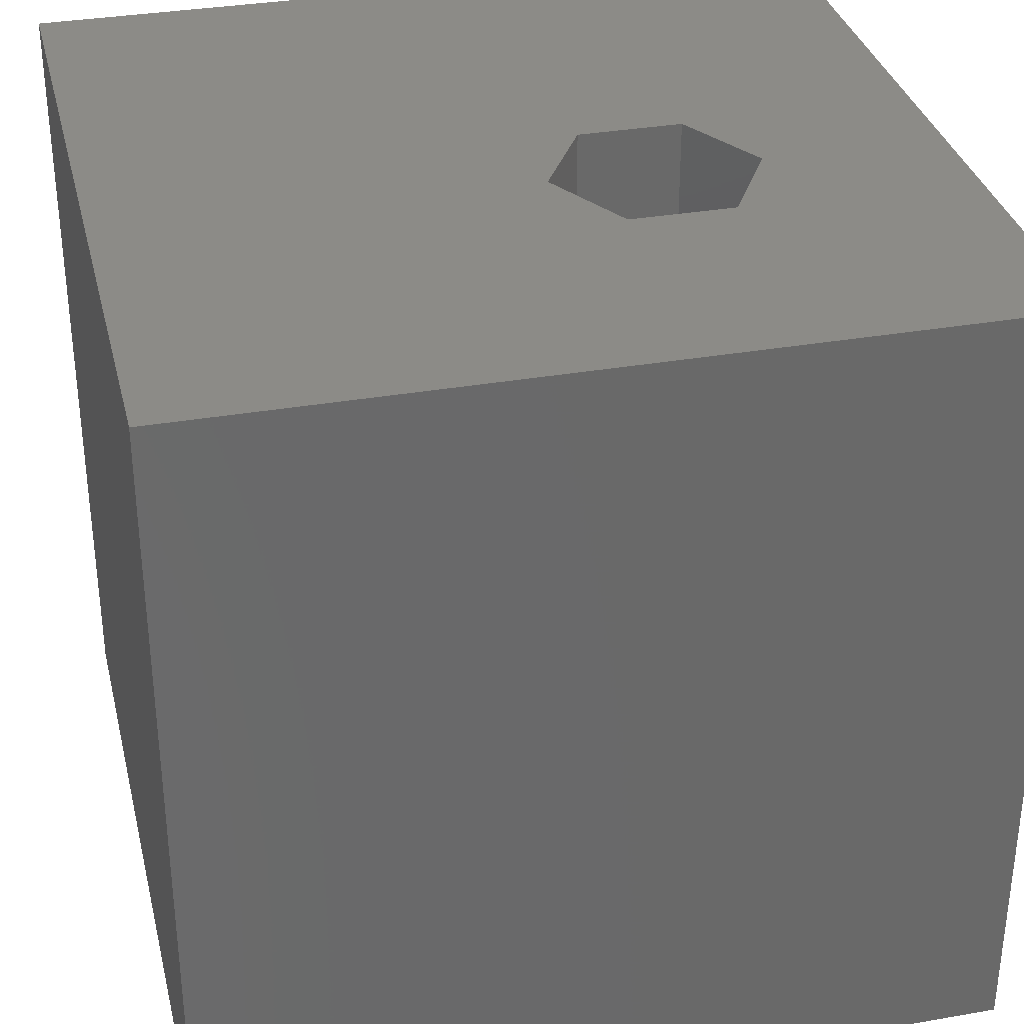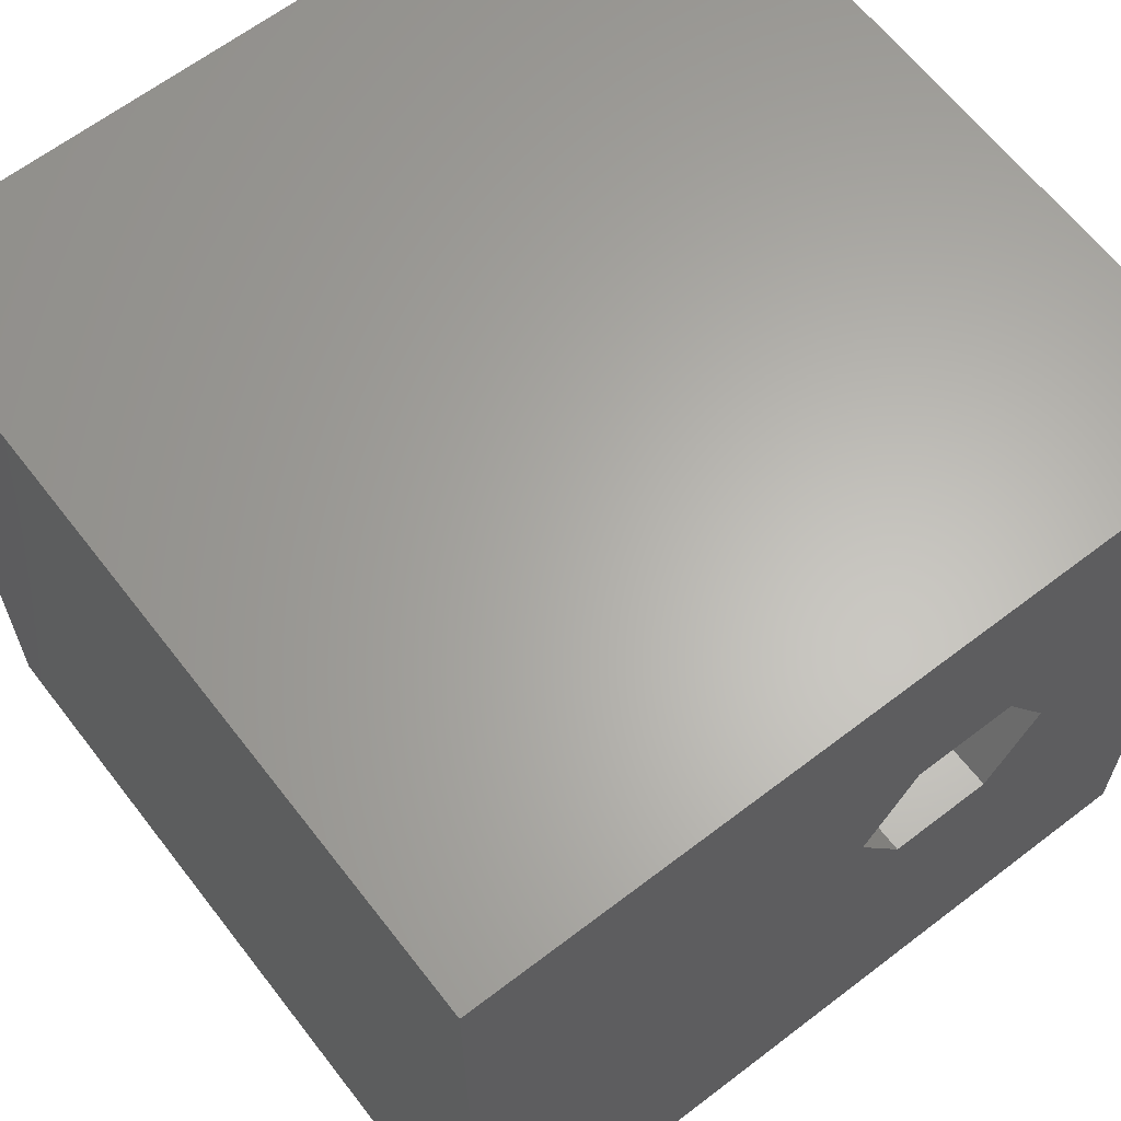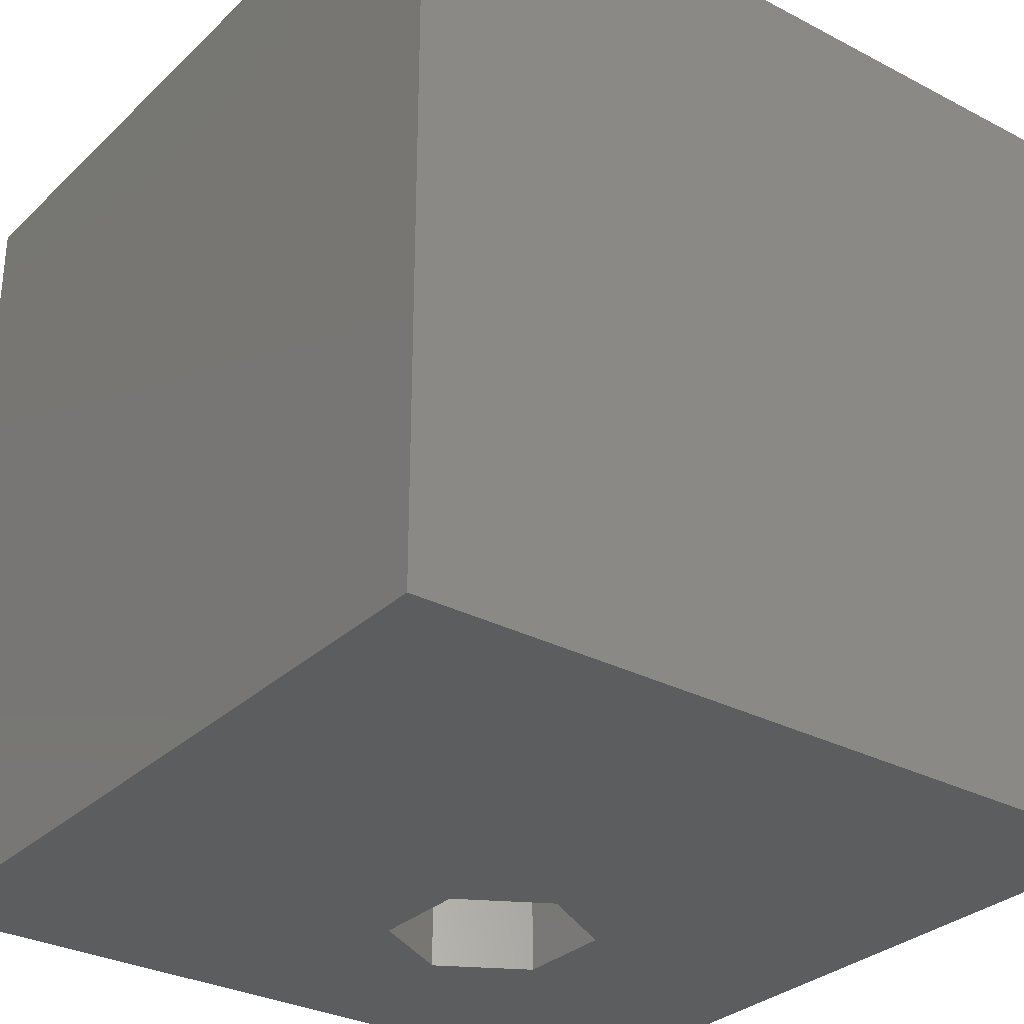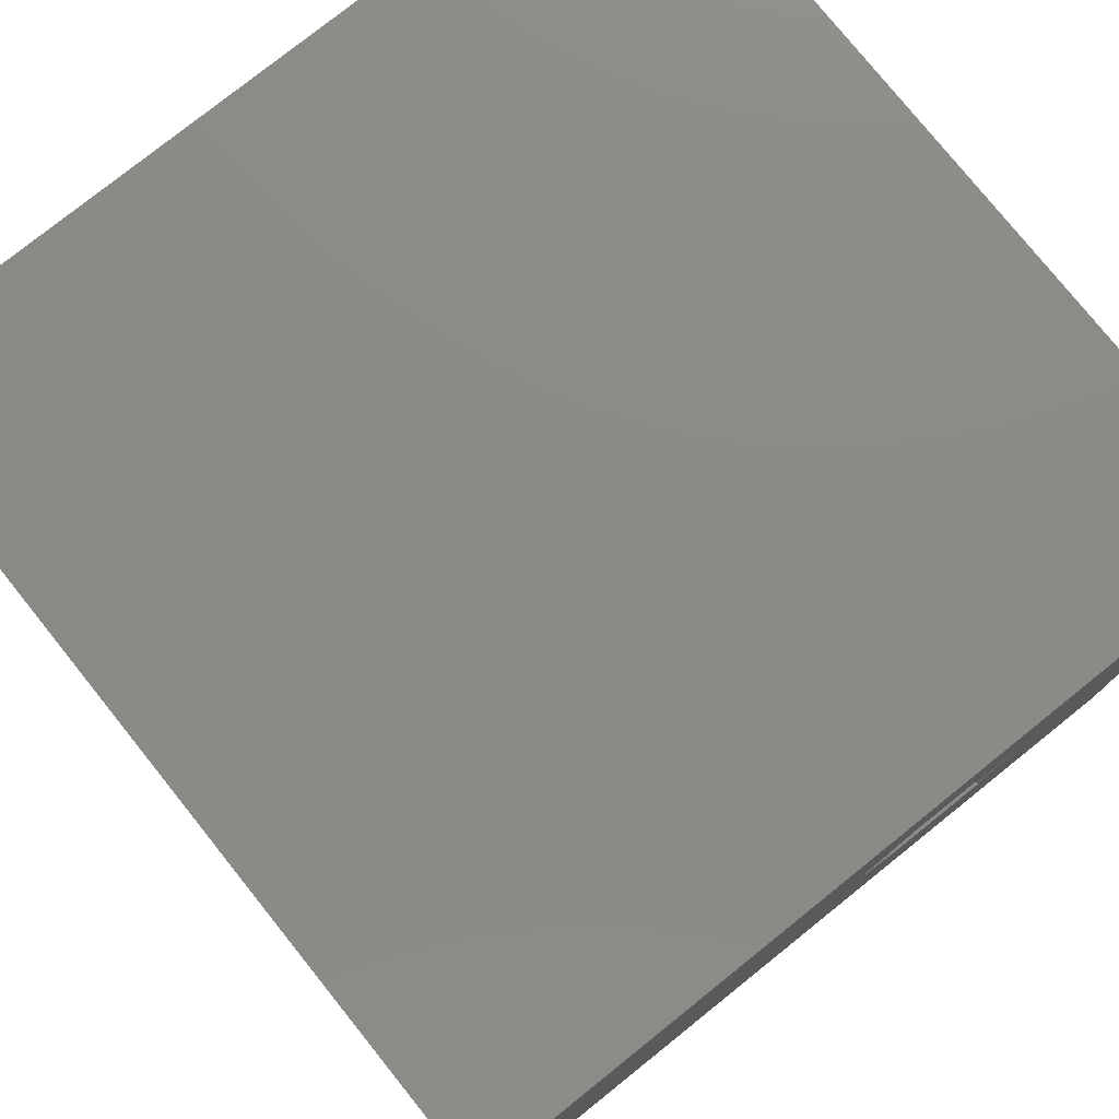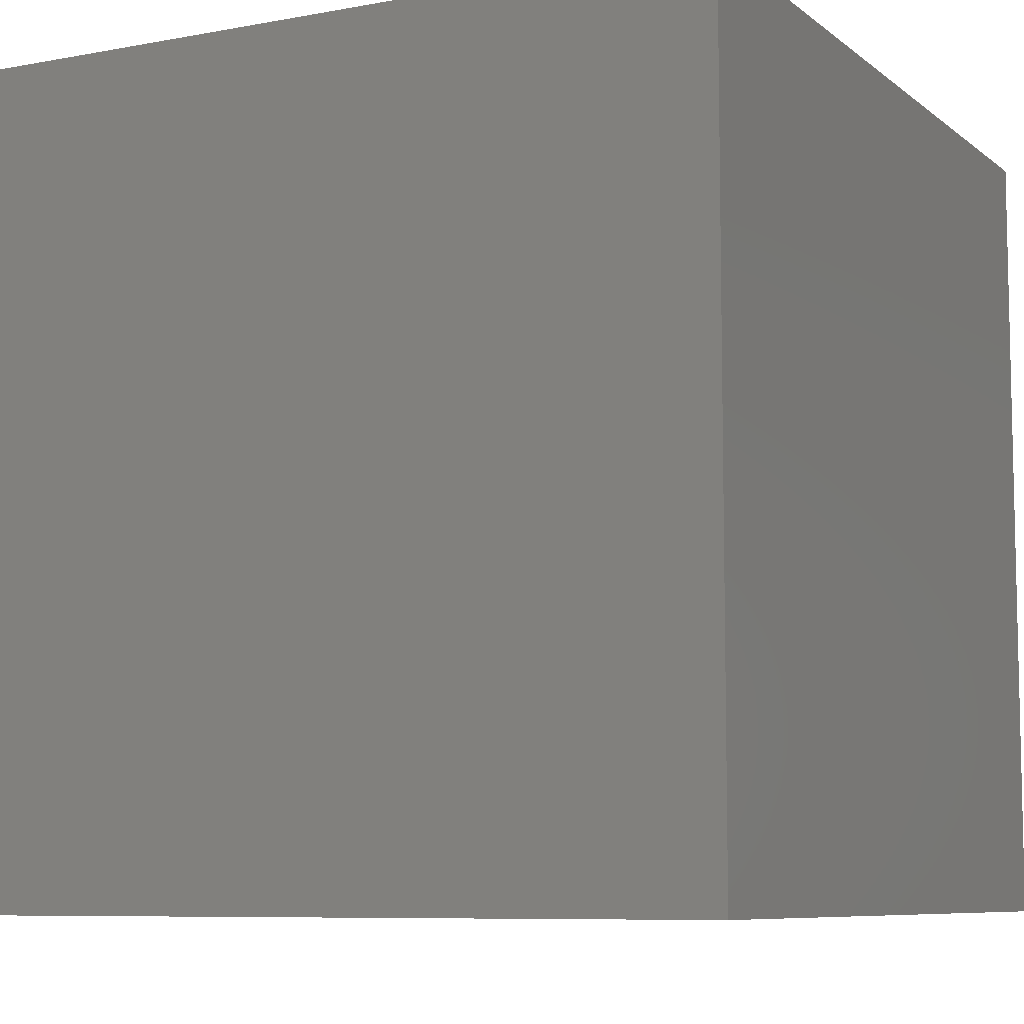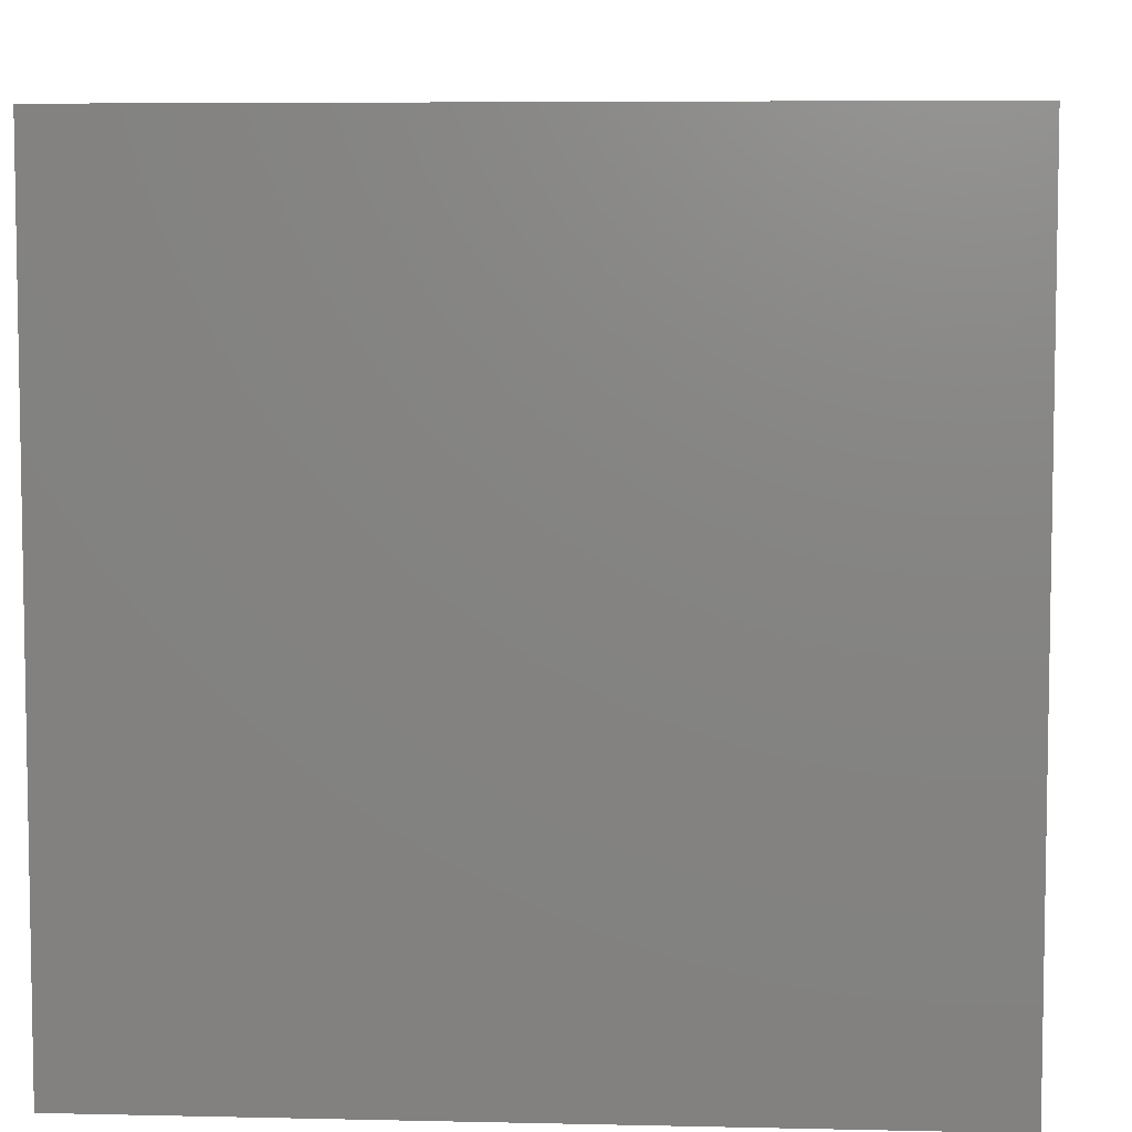
<metadata>
{"format":"stl","ext":"stl","renderer":"f3d","projection":"perspective","resolution":1024,"background":"white","views":[{"elev":33.7,"azim":166.6,"up":"+Z"},{"elev":63.8,"azim":142.3,"up":"+Y"},{"elev":-30.5,"azim":53.0,"up":"+Z"},{"elev":77.8,"azim":141.3,"up":"+Y"},{"elev":-8.0,"azim":117.5,"up":"+Z"},{"elev":6.3,"azim":-86.1,"up":"+Z"}]}
</metadata>
<code>
# stl→obj: 20 verts, 40 faces
v 0 10 10
v 0 10 0
v 0 0 10
v 0 0 0
v 10 10 10
v 4.781 5.828 10
v 10 0 10
v 4.145 4.726 10
v 2.873 4.726 10
v 2.236 5.828 10
v 2.873 6.93 10
v 4.145 6.93 10
v 10 10 0
v 10 0 0
v 4.145 6.93 0
v 2.873 6.93 0
v 2.236 5.828 0
v 2.873 4.726 0
v 4.145 4.726 0
v 4.781 5.828 0
f 1 2 3
f 3 2 4
f 5 6 7
f 7 6 8
f 7 8 3
f 8 9 3
f 3 9 10
f 3 10 1
f 1 10 11
f 1 11 5
f 5 11 12
f 5 12 6
f 13 5 14
f 14 5 7
f 2 13 15
f 15 16 2
f 2 16 17
f 2 17 4
f 4 17 18
f 4 18 14
f 14 18 19
f 14 19 13
f 13 19 20
f 13 20 15
f 5 13 1
f 1 13 2
f 14 7 4
f 4 7 3
f 17 16 10
f 10 16 11
f 16 15 11
f 11 15 12
f 15 20 12
f 12 20 6
f 20 19 6
f 6 19 8
f 19 18 8
f 8 18 9
f 18 17 9
f 9 17 10

</code>
